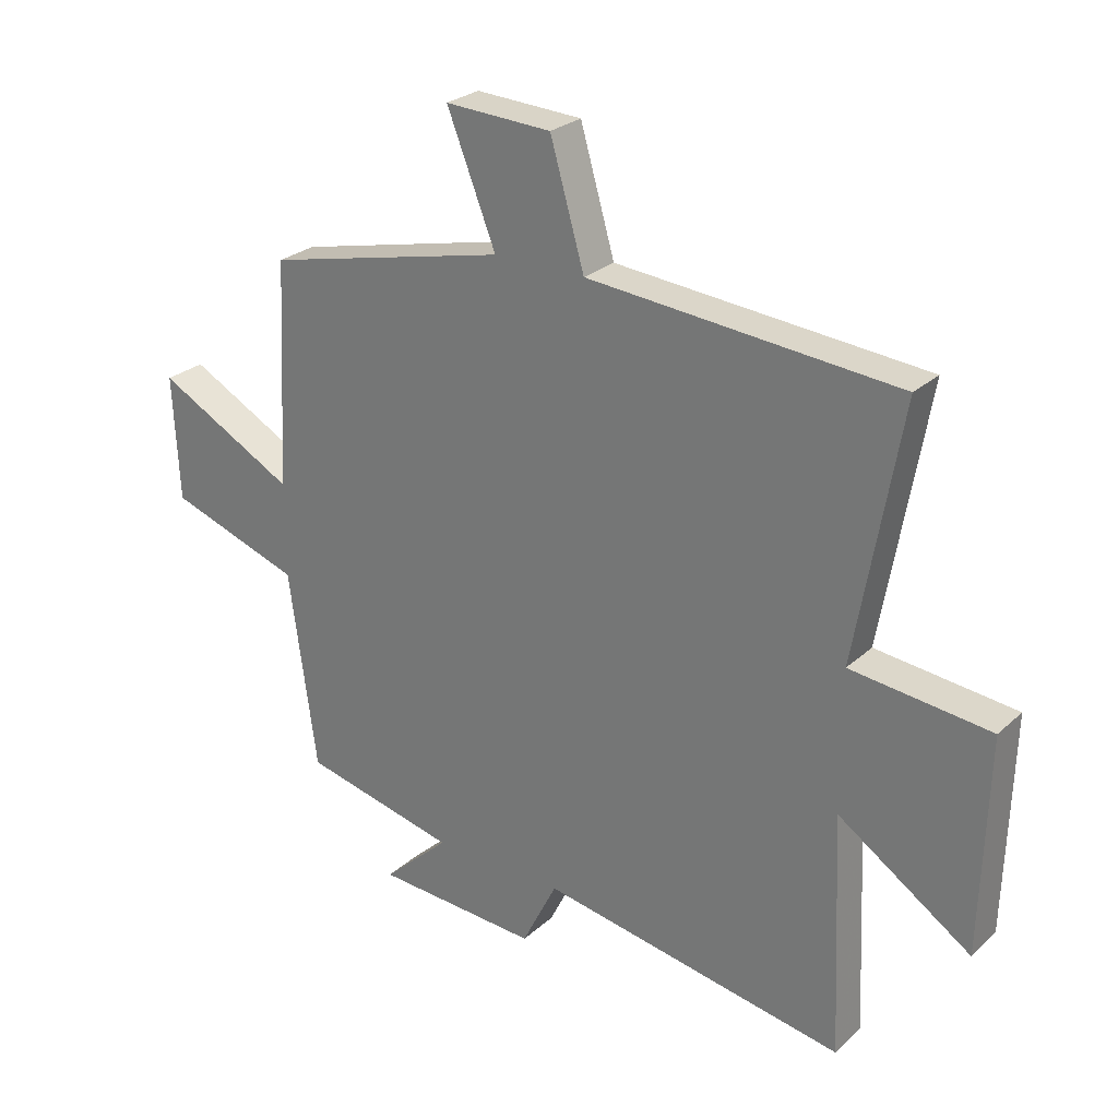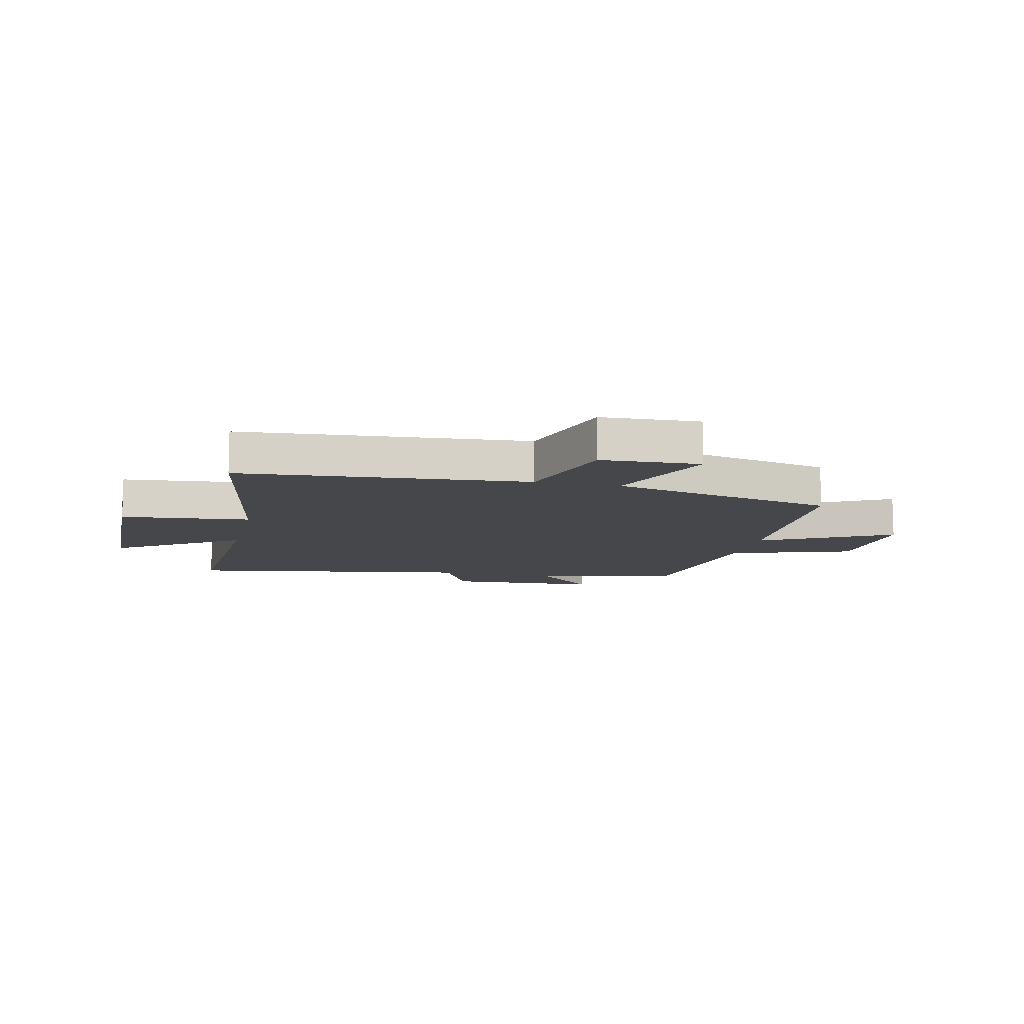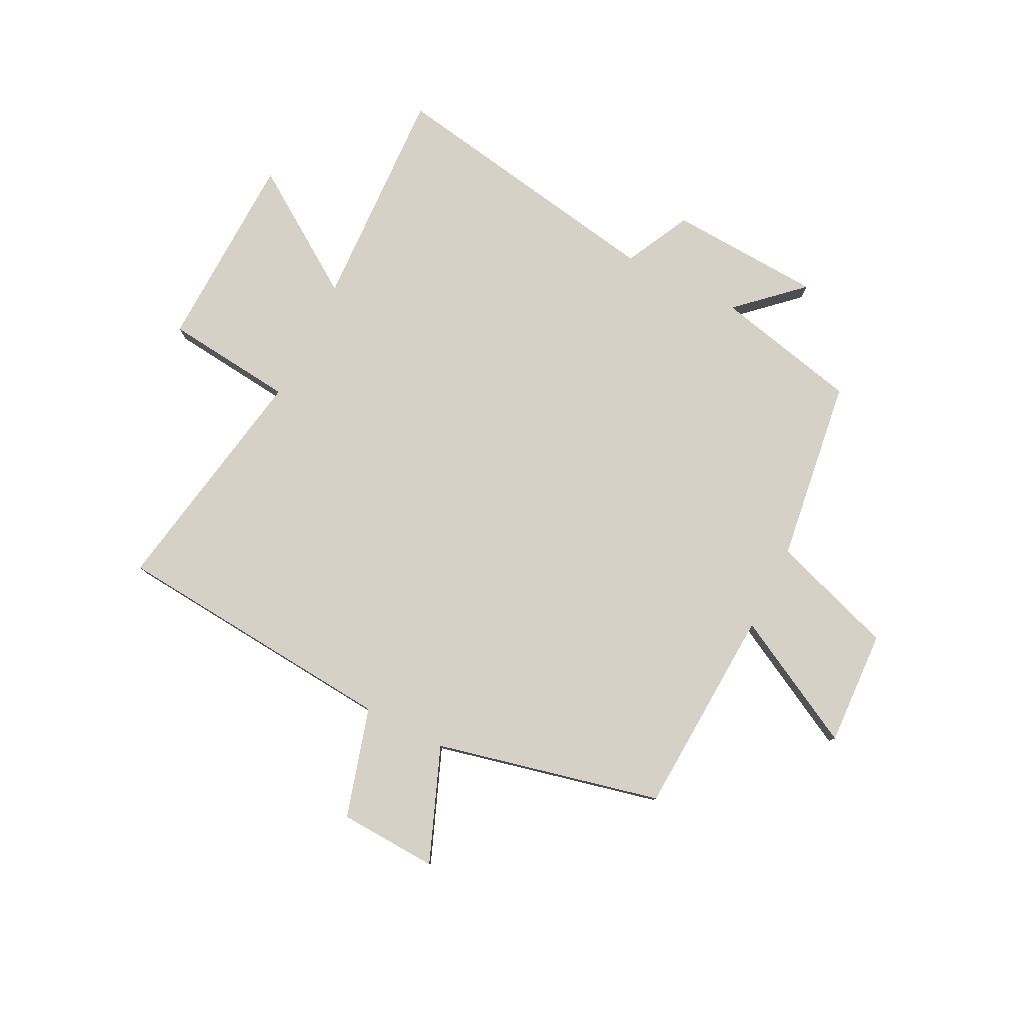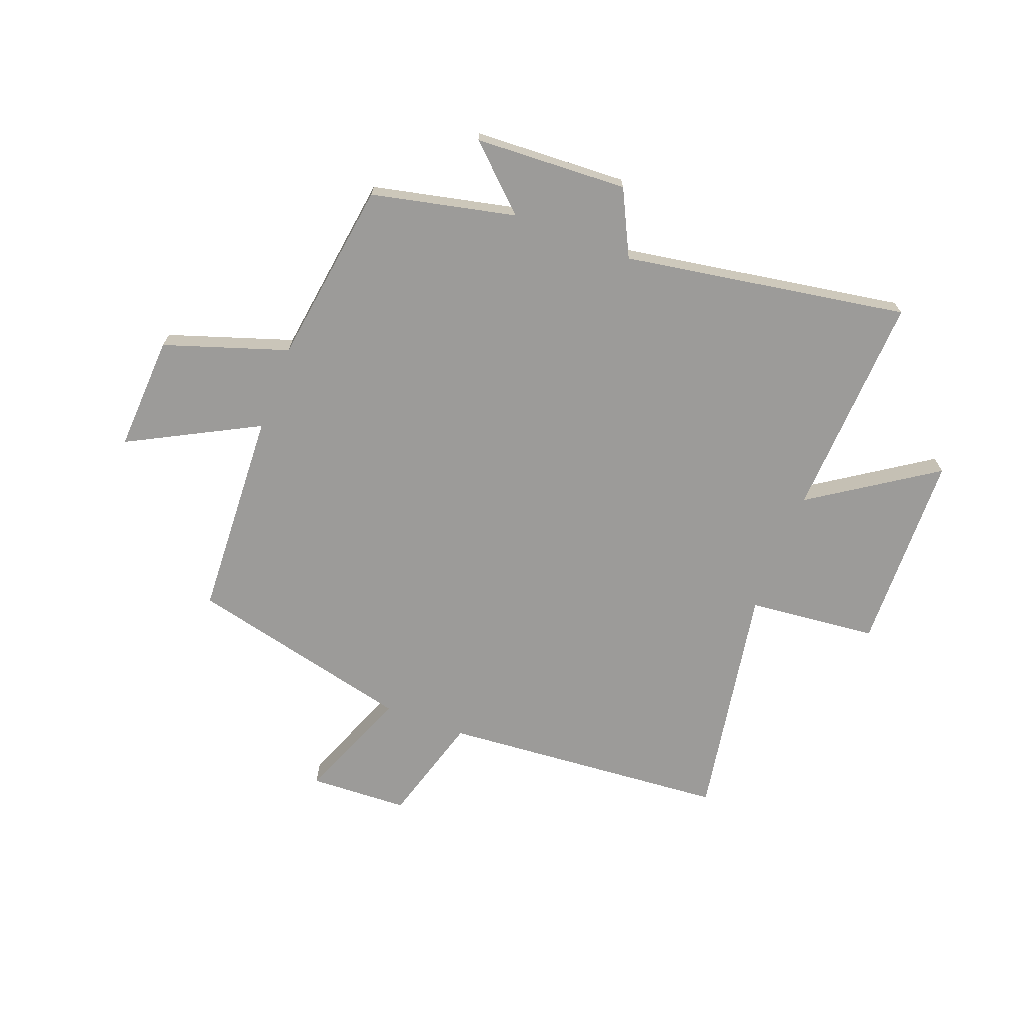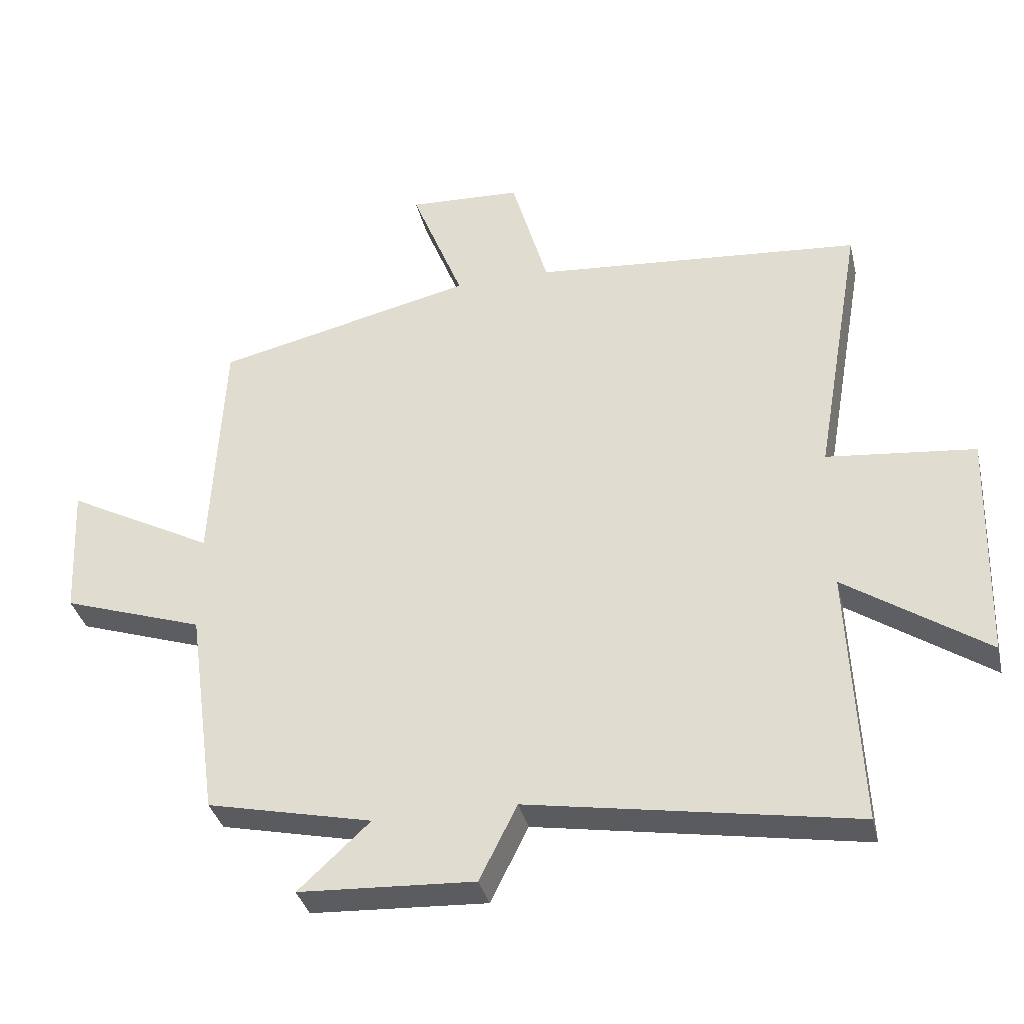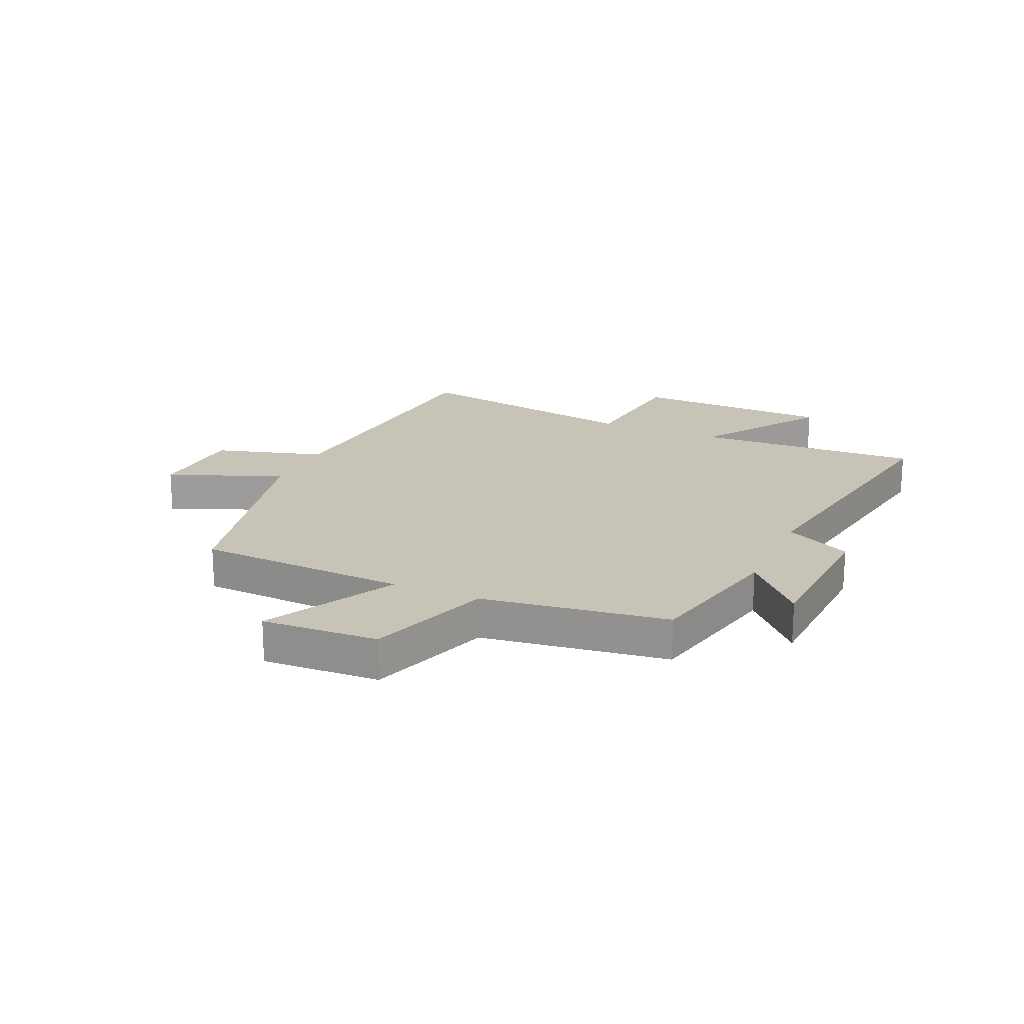
<metadata>
{"format":"obj","ext":"obj","renderer":"f3d","projection":"perspective","resolution":1024,"background":"white","views":[{"elev":26.5,"azim":-143.9,"up":"+Z"},{"elev":-10.6,"azim":-13.0,"up":"+Y"},{"elev":79.6,"azim":26.8,"up":"+Y"},{"elev":-69.7,"azim":159.0,"up":"+Y"},{"elev":-35.5,"azim":-166.9,"up":"+Z"},{"elev":19.7,"azim":113.9,"up":"+Y"}]}
</metadata>
<code>
v 0.481 0.07 0.407
v 0.5 0.07 0.038
v 0.728 0.07 0.159
v 0.718 0.07 -0.045
v 0.5 0.07 -0.118
v 0.455 0.07 -0.443
v 0.201 0.07 -0.5
v 0.311 0.07 -0.602
v 0.041 0.07 -0.616
v -0.017 0.07 -0.5
v -0.518 0.07 -0.585
v -0.5 0.07 -0.189
v -0.718 0.07 -0.335
v -0.728 0.07 0.017
v -0.5 0.07 0.041
v -0.573 0.07 0.458
v -0.067 0.07 0.5
v -0.011 0.07 0.693
v 0.163 0.07 0.701
v 0.083 0.07 0.5
v 0.481 0 0.407
v 0.5 0 0.038
v 0.728 0 0.159
v 0.718 0 -0.045
v 0.5 0 -0.118
v 0.455 0 -0.443
v 0.201 0 -0.5
v 0.311 0 -0.602
v 0.041 0 -0.616
v -0.017 0 -0.5
v -0.518 0 -0.585
v -0.5 0 -0.189
v -0.718 0 -0.335
v -0.728 0 0.017
v -0.5 0 0.041
v -0.573 0 0.458
v -0.067 0 0.5
v -0.011 0 0.693
v 0.163 0 0.701
v 0.083 0 0.5
f 17 18 19 20
f 20 1 2
f 17 20 2
f 16 17 2
f 15 16 2
f 12 13 14 15
f 12 15 2
f 10 11 12 2
f 7 8 9 10
f 7 10 2
f 6 7 2
f 5 6 2
f 2 3 4 5
f 40 39 38 37
f 22 21 40
f 22 40 37
f 22 37 36
f 22 36 35
f 35 34 33 32
f 22 35 32
f 22 32 31 30
f 30 29 28 27
f 22 30 27
f 22 27 26
f 22 26 25
f 25 24 23 22
f 1 21 22 2
f 2 22 23 3
f 3 23 24 4
f 4 24 25 5
f 5 25 26 6
f 6 26 27 7
f 7 27 28 8
f 8 28 29 9
f 9 29 30 10
f 10 30 31 11
f 11 31 32 12
f 12 32 33 13
f 13 33 34 14
f 14 34 35 15
f 15 35 36 16
f 16 36 37 17
f 17 37 38 18
f 18 38 39 19
f 19 39 40 20
f 20 40 21 1

</code>
